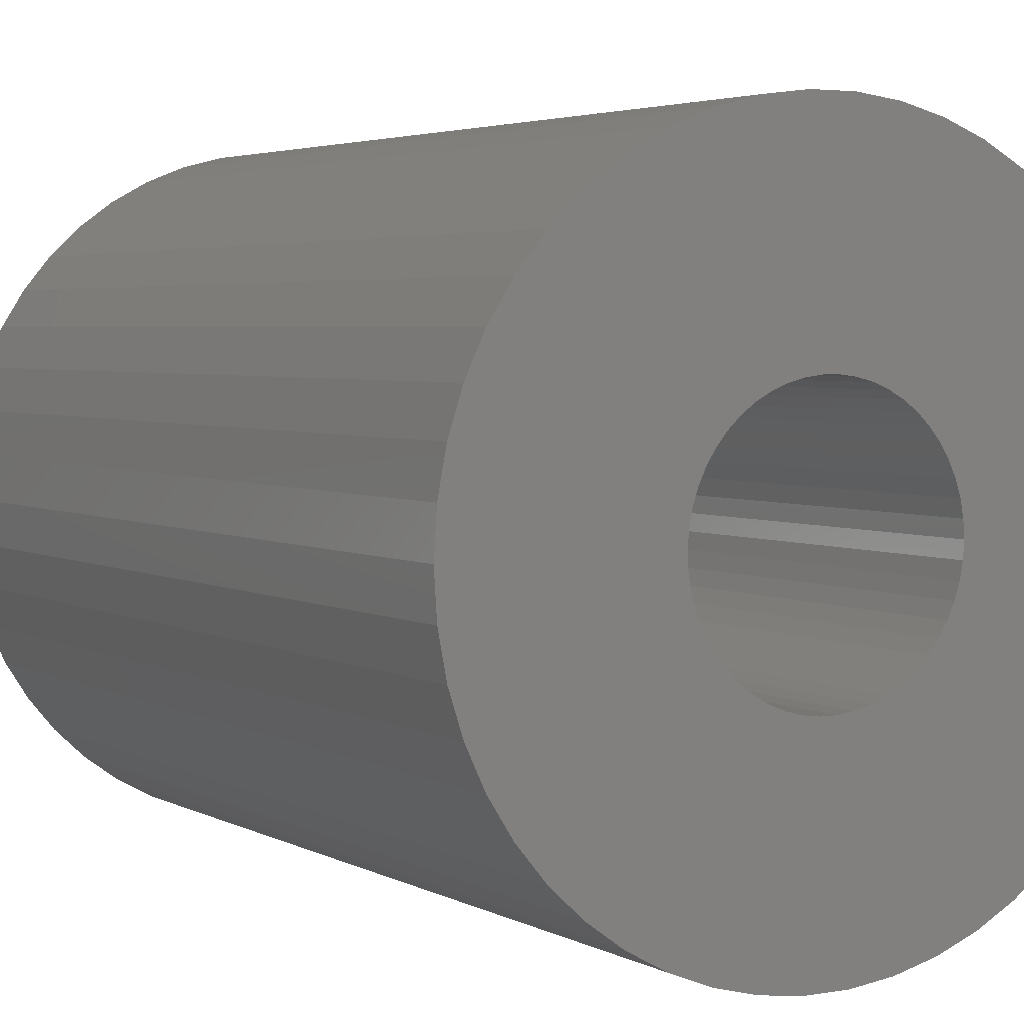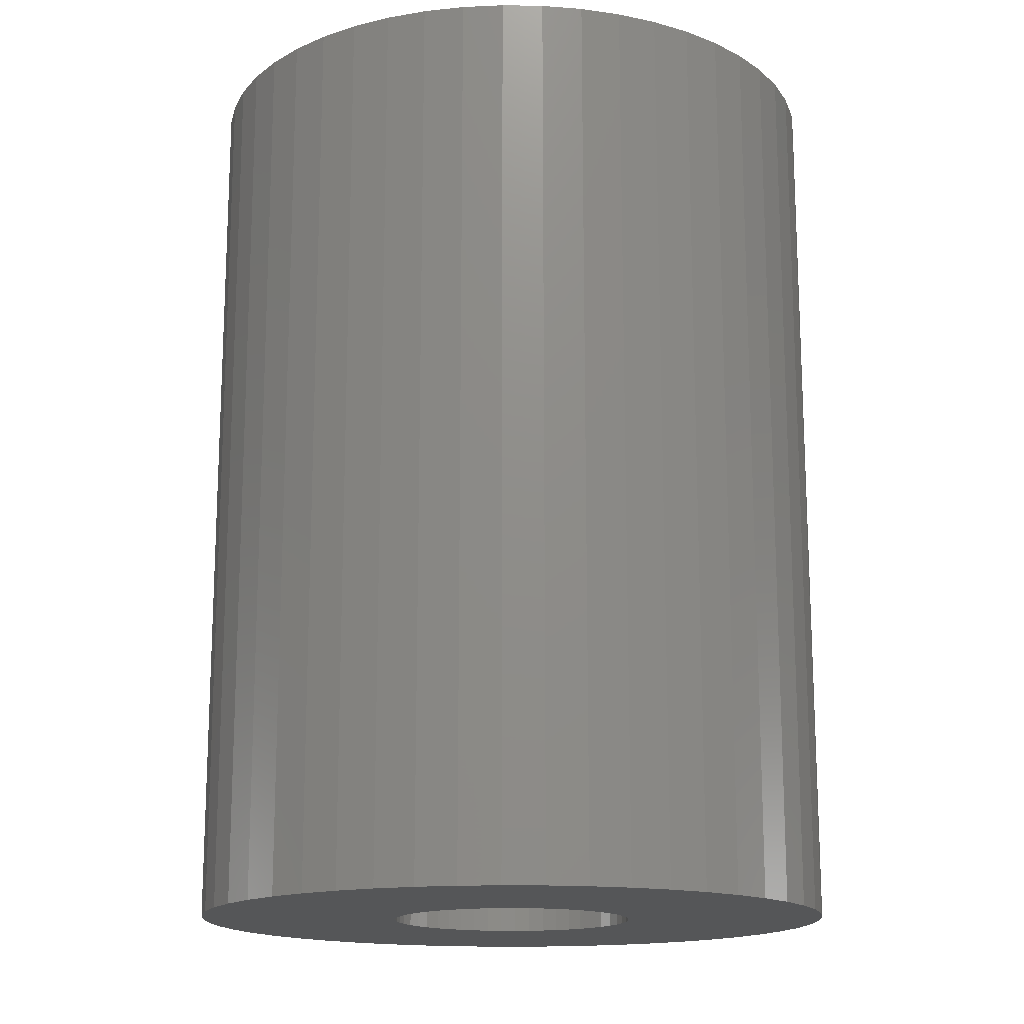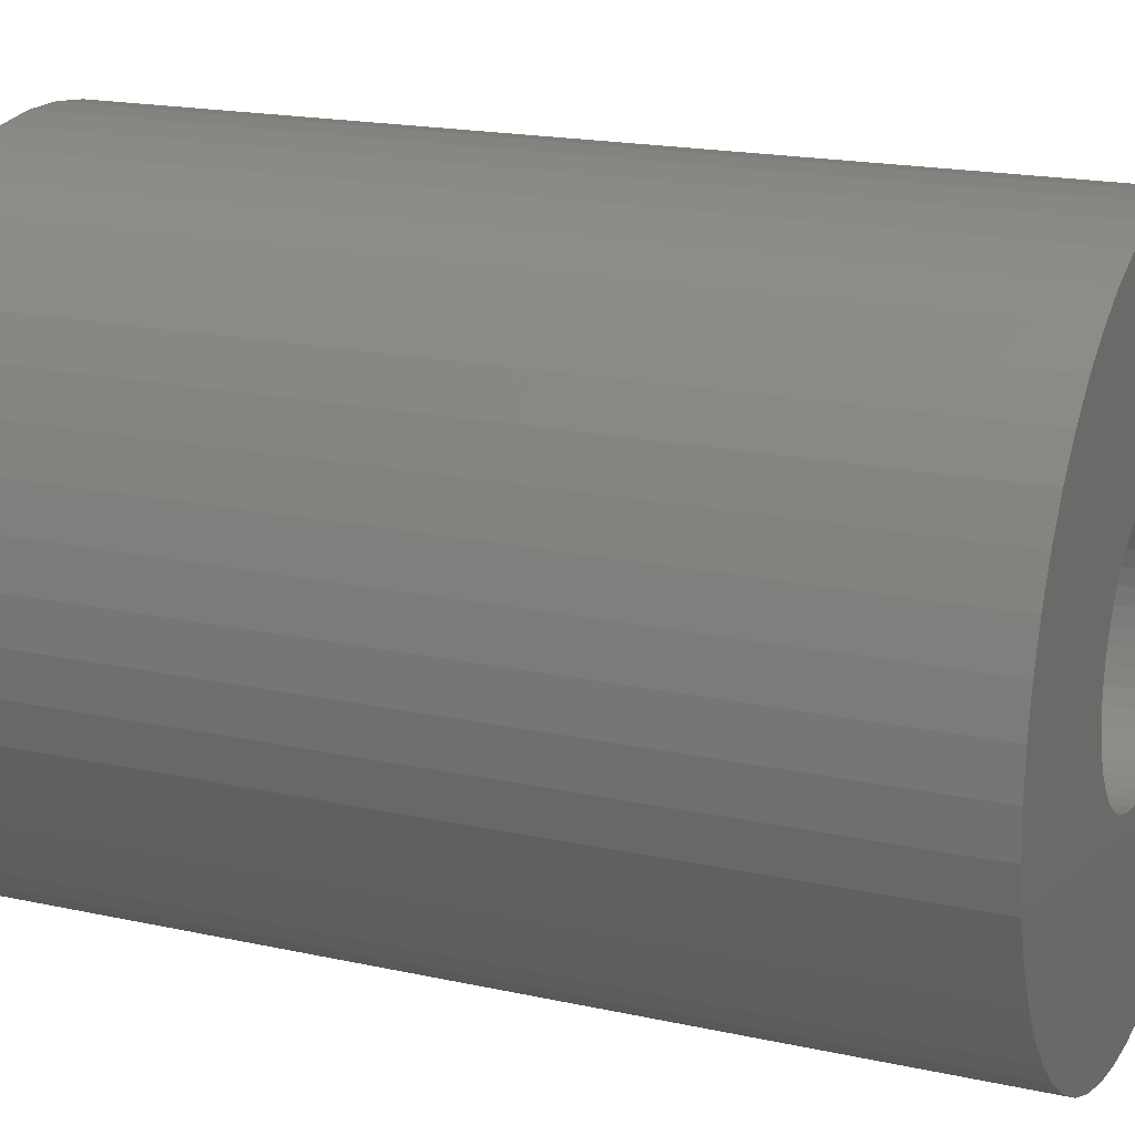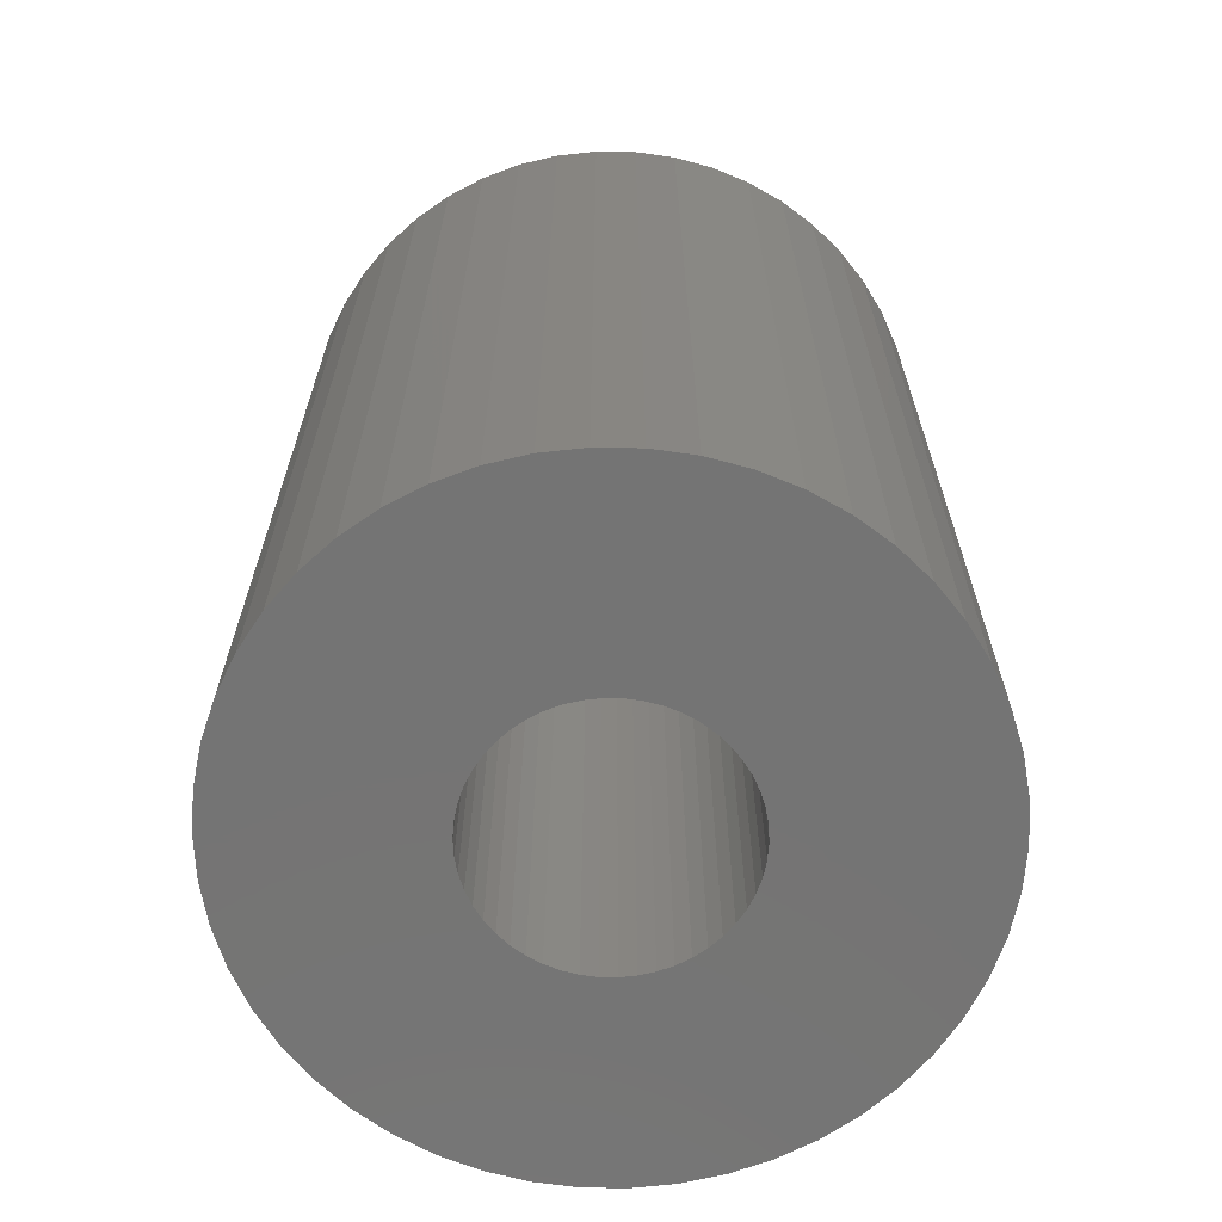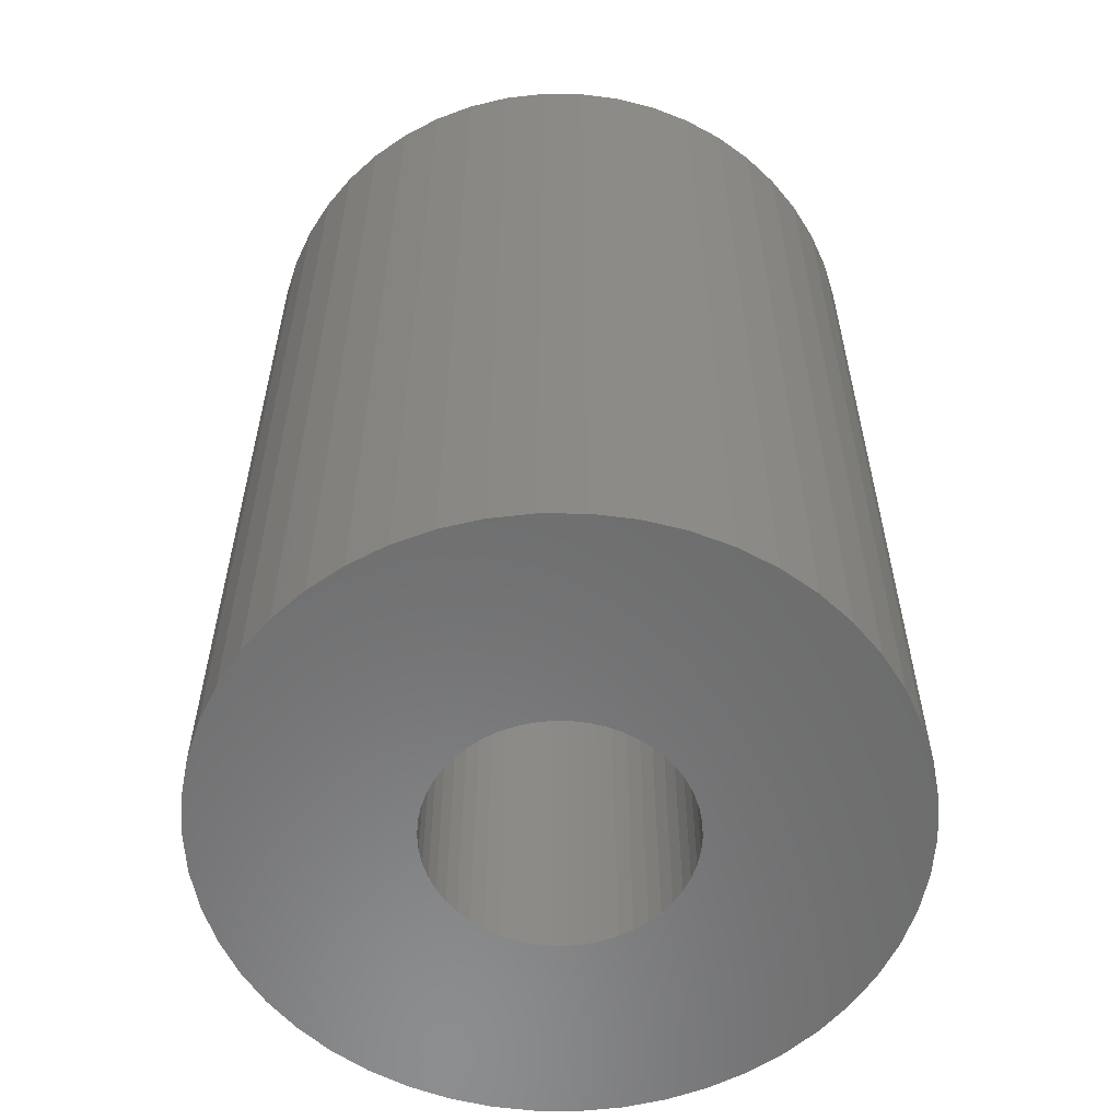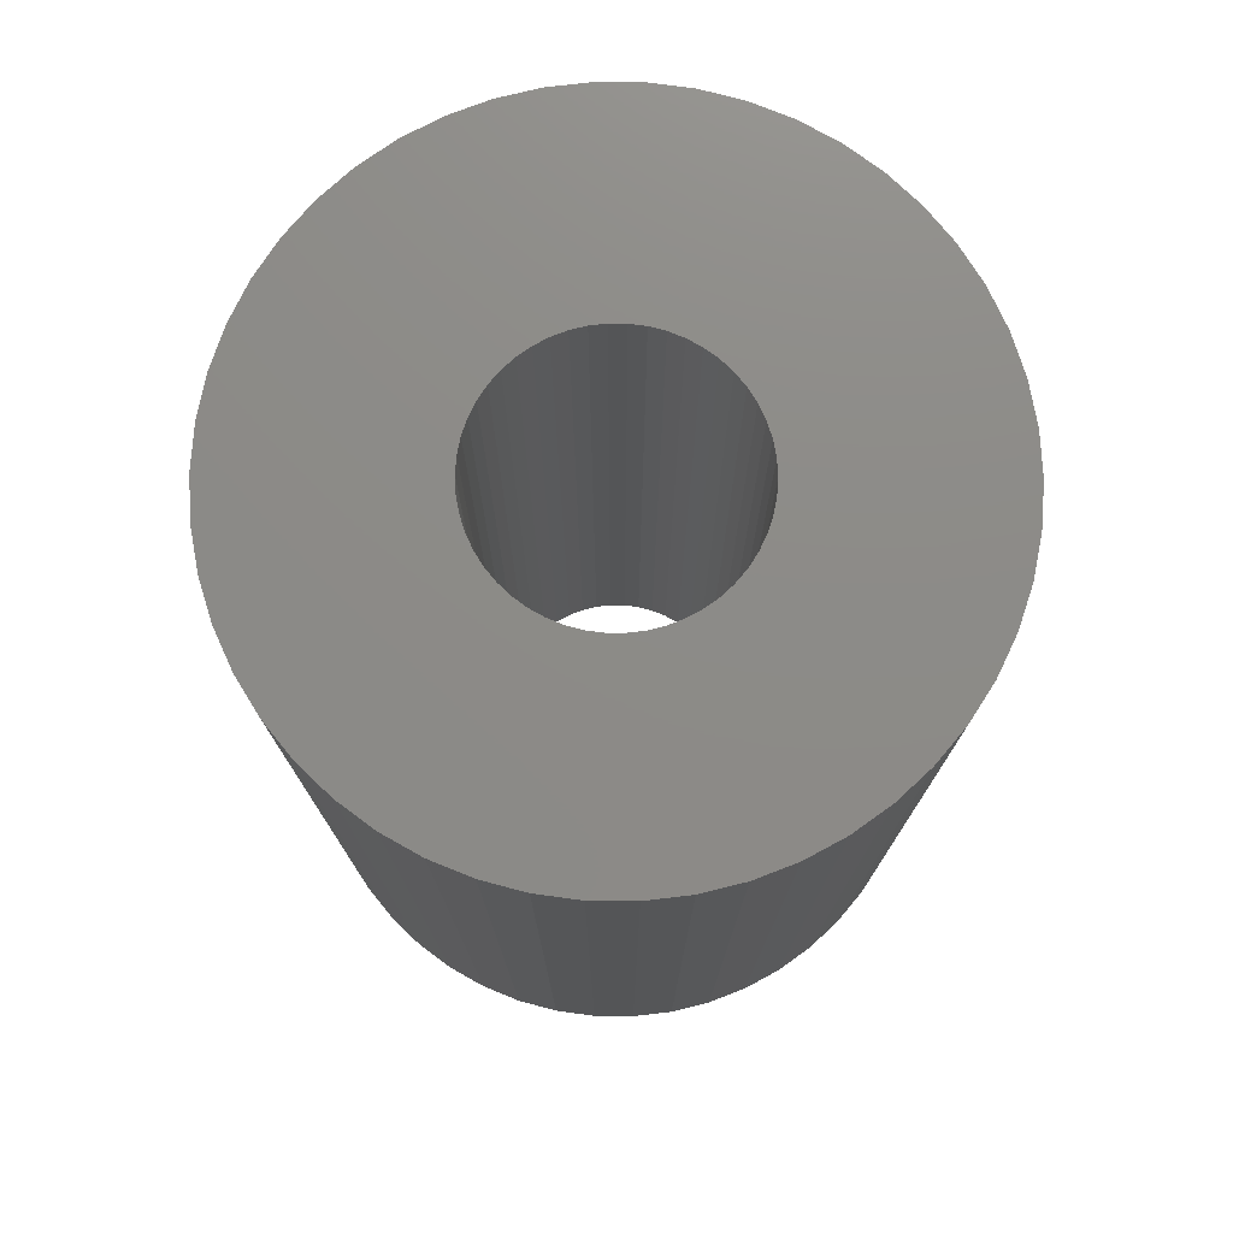
<metadata>
{"format":"stl","ext":"stl","renderer":"f3d","projection":"perspective","resolution":1024,"background":"white","views":[{"elev":3.6,"azim":149.4,"up":"+Y"},{"elev":-15.9,"azim":113.3,"up":"+Z"},{"elev":18.4,"azim":-67.0,"up":"+Y"},{"elev":-66.5,"azim":-159.3,"up":"+Z"},{"elev":-57.9,"azim":-130.0,"up":"+Z"},{"elev":76.2,"azim":50.9,"up":"+Z"}]}
</metadata>
<code>
# stl→obj: 200 verts, 400 faces
v 18.5 0 25.5
v 18.35 2.319 -25.5
v 18.35 2.319 25.5
v 18.5 0 -25.5
v -18.5 0 -25.5
v -18.35 2.319 25.5
v -18.35 2.319 -25.5
v -18.5 0 25.5
v 1.162 18.46 -25.5
v -1.162 18.46 25.5
v 1.162 18.46 25.5
v -1.162 18.46 -25.5
v -1.162 -18.46 -25.5
v 1.162 -18.46 25.5
v -1.162 -18.46 25.5
v 1.162 -18.46 -25.5
v 13.49 12.66 -25.5
v 11.79 14.25 25.5
v 13.49 12.66 25.5
v 11.79 14.25 -25.5
v -11.79 14.25 -25.5
v -13.49 12.66 25.5
v -11.79 14.25 25.5
v -13.49 12.66 -25.5
v -5.717 17.59 -25.5
v -7.877 16.74 25.5
v -5.717 17.59 25.5
v -7.877 16.74 -25.5
v 17.2 6.81 25.5
v 16.21 8.912 -25.5
v 16.21 8.912 25.5
v 17.2 6.81 -25.5
v 14.97 10.87 -25.5
v 14.97 10.87 25.5
v 7.877 16.74 -25.5
v 5.717 17.59 25.5
v 7.877 16.74 25.5
v 5.717 17.59 -25.5
v 9.913 15.62 -25.5
v 9.913 15.62 25.5
v -17.2 6.81 -25.5
v -16.21 8.912 25.5
v -16.21 8.912 -25.5
v -17.2 6.81 25.5
v -14.97 10.87 -25.5
v -14.97 10.87 25.5
v -17.92 4.601 -25.5
v -17.92 4.601 25.5
v -3.467 18.17 -25.5
v -3.467 18.17 25.5
v 17.92 4.601 25.5
v 17.92 4.601 -25.5
v 3.467 18.17 25.5
v 3.467 18.17 -25.5
v 7 0 25.5
v 6.945 0.8773 25.5
v 18.35 -2.319 25.5
v 6.78 1.741 25.5
v 6.945 -0.8773 25.5
v 6.508 2.577 25.5
v 17.92 -4.601 25.5
v 6.134 3.372 25.5
v 6.78 -1.741 25.5
v 5.663 4.114 25.5
v 17.2 -6.81 25.5
v 5.103 4.792 25.5
v 6.508 -2.577 25.5
v 4.462 5.394 25.5
v 16.21 -8.912 25.5
v 3.751 5.91 25.5
v 6.134 -3.372 25.5
v 14.97 -10.87 25.5
v 2.98 6.334 25.5
v 2.163 6.657 25.5
v 1.312 6.876 25.5
v 0.4395 6.986 25.5
v -0.4395 6.986 25.5
v -1.312 6.876 25.5
v -2.163 6.657 25.5
v -2.98 6.334 25.5
v -3.751 5.91 25.5
v -9.913 15.62 25.5
v -4.462 5.394 25.5
v -5.103 4.792 25.5
v -5.663 4.114 25.5
v -6.134 3.372 25.5
v 5.663 -4.114 25.5
v 13.49 -12.66 25.5
v 5.103 -4.792 25.5
v 11.79 -14.25 25.5
v 4.462 -5.394 25.5
v 9.913 -15.62 25.5
v 3.751 -5.91 25.5
v 7.877 -16.74 25.5
v 2.98 -6.334 25.5
v 5.717 -17.59 25.5
v 2.163 -6.657 25.5
v 3.467 -18.17 25.5
v 1.312 -6.876 25.5
v 0.4395 -6.986 25.5
v -0.4395 -6.986 25.5
v -1.312 -6.876 25.5
v -3.467 -18.17 25.5
v -2.163 -6.657 25.5
v -5.717 -17.59 25.5
v -2.98 -6.334 25.5
v -7.877 -16.74 25.5
v -3.751 -5.91 25.5
v -9.913 -15.62 25.5
v -4.462 -5.394 25.5
v -11.79 -14.25 25.5
v -5.103 -4.792 25.5
v -13.49 -12.66 25.5
v -5.663 -4.114 25.5
v -14.97 -10.87 25.5
v -6.134 -3.372 25.5
v -16.21 -8.912 25.5
v -6.508 -2.577 25.5
v -17.2 -6.81 25.5
v -6.78 -1.741 25.5
v -17.92 -4.601 25.5
v -6.945 -0.8773 25.5
v -18.35 -2.319 25.5
v -7 0 25.5
v -6.508 2.577 25.5
v -6.78 1.741 25.5
v -6.945 0.8773 25.5
v -9.913 15.62 -25.5
v 18.35 -2.319 -25.5
v 14.97 -10.87 -25.5
v 13.49 -12.66 -25.5
v 17.92 -4.601 -25.5
v 17.2 -6.81 -25.5
v -16.21 -8.912 -25.5
v -17.2 -6.81 -25.5
v 7 0 -25.5
v 6.945 -0.8773 -25.5
v 6.78 -1.741 -25.5
v 6.945 0.8773 -25.5
v 6.508 -2.577 -25.5
v 16.21 -8.912 -25.5
v 6.134 -3.372 -25.5
v 6.78 1.741 -25.5
v 5.663 -4.114 -25.5
v 5.103 -4.792 -25.5
v 11.79 -14.25 -25.5
v 6.508 2.577 -25.5
v 4.462 -5.394 -25.5
v 9.913 -15.62 -25.5
v 3.751 -5.91 -25.5
v 7.877 -16.74 -25.5
v 6.134 3.372 -25.5
v 2.98 -6.334 -25.5
v 5.717 -17.59 -25.5
v 2.163 -6.657 -25.5
v 3.467 -18.17 -25.5
v 1.312 -6.876 -25.5
v 0.4395 -6.986 -25.5
v -0.4395 -6.986 -25.5
v -1.312 -6.876 -25.5
v -3.467 -18.17 -25.5
v -2.163 -6.657 -25.5
v -5.717 -17.59 -25.5
v -2.98 -6.334 -25.5
v -7.877 -16.74 -25.5
v -3.751 -5.91 -25.5
v -9.913 -15.62 -25.5
v -4.462 -5.394 -25.5
v -11.79 -14.25 -25.5
v -5.103 -4.792 -25.5
v -13.49 -12.66 -25.5
v -5.663 -4.114 -25.5
v -14.97 -10.87 -25.5
v -6.134 -3.372 -25.5
v 5.663 4.114 -25.5
v 5.103 4.792 -25.5
v 4.462 5.394 -25.5
v 3.751 5.91 -25.5
v 2.98 6.334 -25.5
v 2.163 6.657 -25.5
v 1.312 6.876 -25.5
v 0.4395 6.986 -25.5
v -0.4395 6.986 -25.5
v -1.312 6.876 -25.5
v -2.163 6.657 -25.5
v -2.98 6.334 -25.5
v -3.751 5.91 -25.5
v -4.462 5.394 -25.5
v -5.103 4.792 -25.5
v -5.663 4.114 -25.5
v -6.134 3.372 -25.5
v -6.508 2.577 -25.5
v -6.78 1.741 -25.5
v -6.945 0.8773 -25.5
v -7 0 -25.5
v -6.508 -2.577 -25.5
v -6.78 -1.741 -25.5
v -17.92 -4.601 -25.5
v -6.945 -0.8773 -25.5
v -18.35 -2.319 -25.5
f 1 2 3
f 2 1 4
f 5 6 7
f 6 5 8
f 9 10 11
f 10 9 12
f 13 14 15
f 14 13 16
f 17 18 19
f 18 17 20
f 21 22 23
f 22 21 24
f 25 26 27
f 26 25 28
f 29 30 31
f 30 29 32
f 31 33 34
f 33 31 30
f 35 36 37
f 36 35 38
f 39 37 40
f 37 39 35
f 41 42 43
f 42 41 44
f 45 22 24
f 22 45 46
f 47 44 41
f 44 47 48
f 49 27 50
f 27 49 25
f 51 32 29
f 32 51 52
f 3 52 51
f 52 3 2
f 34 17 19
f 17 34 33
f 38 53 36
f 53 38 54
f 54 11 53
f 11 54 9
f 20 40 18
f 40 20 39
f 43 46 45
f 46 43 42
f 7 48 47
f 48 7 6
f 55 1 3
f 56 3 51
f 1 55 57
f 58 51 29
f 59 57 55
f 60 29 31
f 57 59 61
f 62 31 34
f 63 61 59
f 64 34 19
f 61 63 65
f 66 19 18
f 67 65 63
f 68 18 40
f 65 67 69
f 70 40 37
f 71 69 67
f 69 71 72
f 3 56 55
f 51 58 56
f 29 60 58
f 31 62 60
f 73 37 36
f 34 64 62
f 19 66 64
f 18 68 66
f 40 70 68
f 74 36 53
f 37 73 70
f 36 74 73
f 53 75 74
f 11 75 53
f 11 76 75
f 11 77 76
f 10 77 11
f 10 78 77
f 50 78 10
f 78 50 79
f 27 79 50
f 79 27 80
f 26 80 27
f 80 26 81
f 82 81 26
f 81 82 83
f 23 83 82
f 83 23 84
f 22 84 23
f 84 22 85
f 85 46 86
f 46 85 22
f 87 72 71
f 72 87 88
f 89 88 87
f 88 89 90
f 91 90 89
f 90 91 92
f 93 92 91
f 92 93 94
f 95 94 93
f 94 95 96
f 97 96 95
f 96 97 98
f 99 98 97
f 99 14 98
f 100 14 99
f 101 14 100
f 101 15 14
f 102 15 101
f 103 102 104
f 105 104 106
f 102 103 15
f 107 106 108
f 109 108 110
f 111 110 112
f 113 112 114
f 104 105 103
f 115 114 116
f 117 116 118
f 119 118 120
f 121 120 122
f 106 107 105
f 123 122 124
f 42 86 46
f 86 42 125
f 108 109 107
f 44 125 42
f 110 111 109
f 125 44 126
f 112 113 111
f 48 126 44
f 114 115 113
f 126 48 127
f 116 117 115
f 6 127 48
f 118 119 117
f 127 6 124
f 120 121 119
f 8 124 6
f 122 123 121
f 124 8 123
f 28 82 26
f 82 28 128
f 128 23 82
f 23 128 21
f 12 50 10
f 50 12 49
f 57 4 1
f 4 57 129
f 88 130 72
f 130 88 131
f 65 132 61
f 132 65 133
f 61 129 57
f 129 61 132
f 134 119 135
f 119 134 117
f 136 4 129
f 137 129 132
f 4 136 2
f 138 132 133
f 139 2 136
f 140 133 141
f 2 139 52
f 142 141 130
f 143 52 139
f 144 130 131
f 52 143 32
f 145 131 146
f 147 32 143
f 148 146 149
f 32 147 30
f 150 149 151
f 152 30 147
f 30 152 33
f 129 137 136
f 132 138 137
f 133 140 138
f 141 142 140
f 153 151 154
f 130 144 142
f 131 145 144
f 146 148 145
f 149 150 148
f 155 154 156
f 151 153 150
f 154 155 153
f 156 157 155
f 16 157 156
f 16 158 157
f 16 159 158
f 13 159 16
f 13 160 159
f 161 160 13
f 160 161 162
f 163 162 161
f 162 163 164
f 165 164 163
f 164 165 166
f 167 166 165
f 166 167 168
f 169 168 167
f 168 169 170
f 171 170 169
f 170 171 172
f 172 173 174
f 173 172 171
f 175 33 152
f 33 175 17
f 176 17 175
f 17 176 20
f 177 20 176
f 20 177 39
f 178 39 177
f 39 178 35
f 179 35 178
f 35 179 38
f 180 38 179
f 38 180 54
f 181 54 180
f 181 9 54
f 182 9 181
f 183 9 182
f 183 12 9
f 184 12 183
f 49 184 185
f 25 185 186
f 184 49 12
f 28 186 187
f 128 187 188
f 21 188 189
f 24 189 190
f 185 25 49
f 45 190 191
f 43 191 192
f 41 192 193
f 47 193 194
f 186 28 25
f 7 194 195
f 134 174 173
f 174 134 196
f 187 128 28
f 135 196 134
f 188 21 128
f 196 135 197
f 189 24 21
f 198 197 135
f 190 45 24
f 197 198 199
f 191 43 45
f 200 199 198
f 192 41 43
f 199 200 195
f 193 47 41
f 5 195 200
f 194 7 47
f 195 5 7
f 151 92 94
f 92 151 149
f 146 88 90
f 88 146 131
f 72 141 69
f 141 72 130
f 135 121 198
f 121 135 119
f 154 94 96
f 94 154 151
f 156 96 98
f 96 156 154
f 16 98 14
f 98 16 156
f 69 133 65
f 133 69 141
f 161 15 103
f 15 161 13
f 165 105 107
f 105 165 163
f 163 103 105
f 103 163 161
f 171 115 173
f 115 171 113
f 171 111 113
f 111 171 169
f 198 123 200
f 123 198 121
f 200 8 5
f 8 200 123
f 149 90 92
f 90 149 146
f 173 117 134
f 117 173 115
f 167 107 109
f 107 167 165
f 169 109 111
f 109 169 167
f 126 192 125
f 192 126 193
f 152 64 175
f 64 152 62
f 180 73 74
f 73 180 179
f 186 79 80
f 79 186 185
f 125 191 86
f 191 125 192
f 137 55 136
f 55 137 59
f 153 97 95
f 97 153 155
f 177 66 68
f 66 177 176
f 183 76 77
f 76 183 182
f 85 189 84
f 189 85 190
f 189 83 84
f 83 189 188
f 148 93 91
f 93 148 150
f 142 67 140
f 67 142 71
f 155 99 97
f 99 155 157
f 175 66 176
f 66 175 64
f 181 74 75
f 74 181 180
f 182 75 76
f 75 182 181
f 178 68 70
f 68 178 177
f 179 70 73
f 70 179 178
f 124 194 127
f 194 124 195
f 127 193 126
f 193 127 194
f 86 190 85
f 190 86 191
f 184 77 78
f 77 184 183
f 185 78 79
f 78 185 184
f 187 80 81
f 80 187 186
f 188 81 83
f 81 188 187
f 136 56 139
f 56 136 55
f 145 87 144
f 87 145 89
f 144 71 142
f 71 144 87
f 116 196 118
f 196 116 174
f 157 100 99
f 100 157 158
f 145 91 89
f 91 145 148
f 147 62 152
f 62 147 60
f 143 60 147
f 60 143 58
f 139 58 143
f 58 139 56
f 158 101 100
f 101 158 159
f 162 106 104
f 106 162 164
f 122 195 124
f 195 122 199
f 118 197 120
f 197 118 196
f 150 95 93
f 95 150 153
f 138 59 137
f 59 138 63
f 168 112 110
f 112 168 170
f 160 104 102
f 104 160 162
f 166 110 108
f 110 166 168
f 164 108 106
f 108 164 166
f 120 199 122
f 199 120 197
f 112 172 114
f 172 112 170
f 114 174 116
f 174 114 172
f 140 63 138
f 63 140 67
f 159 102 101
f 102 159 160

</code>
